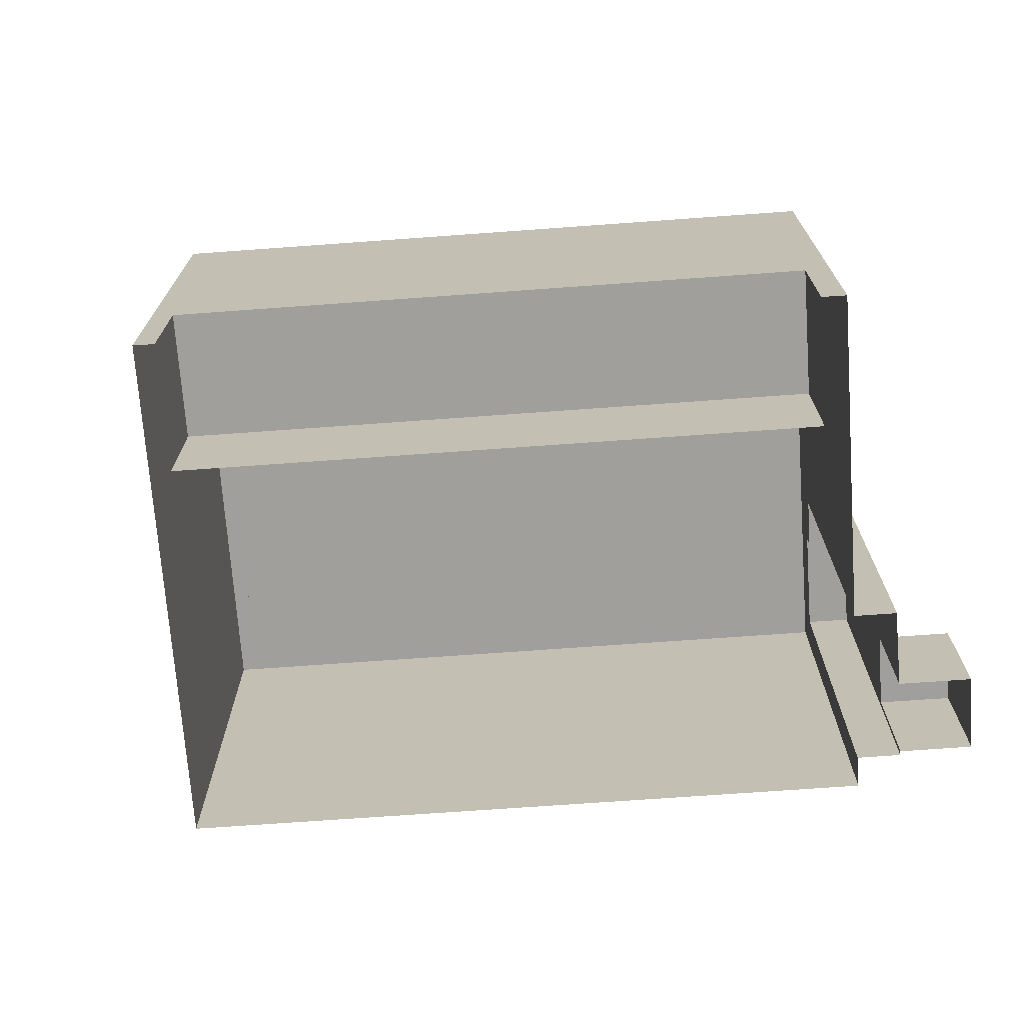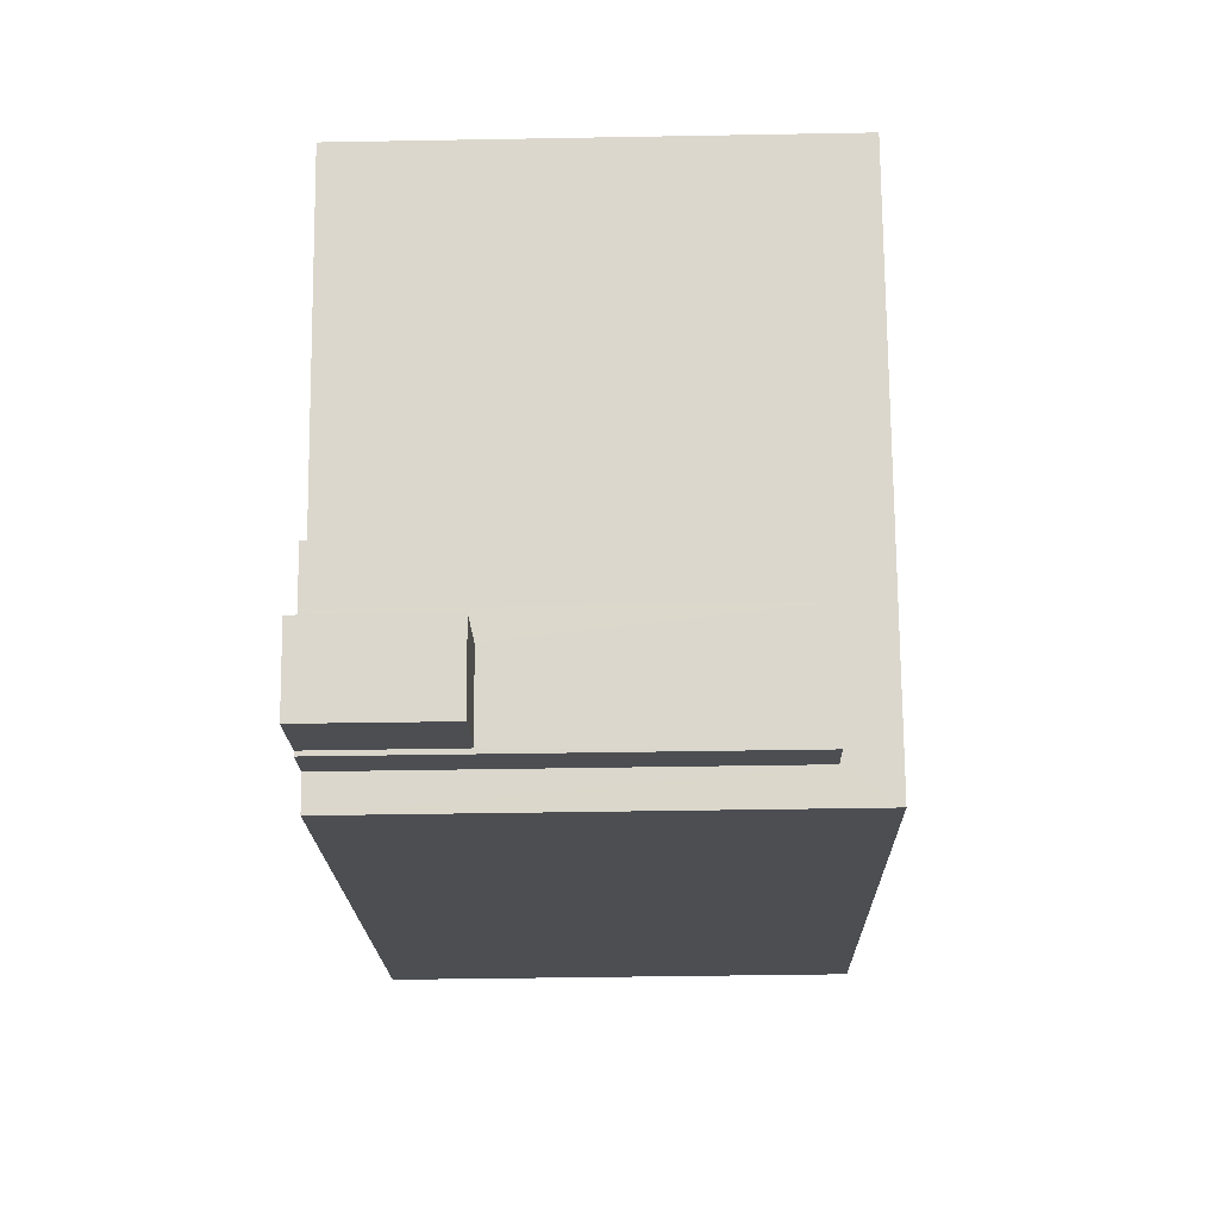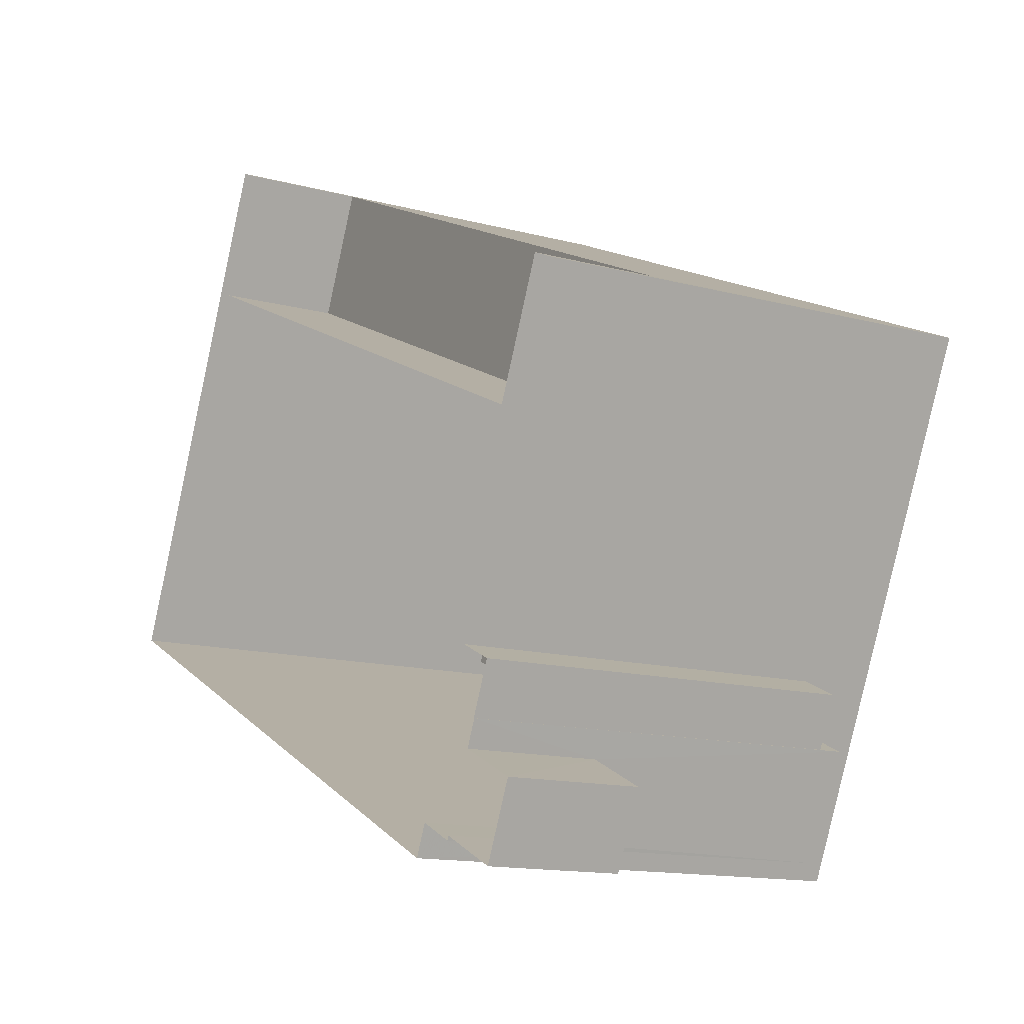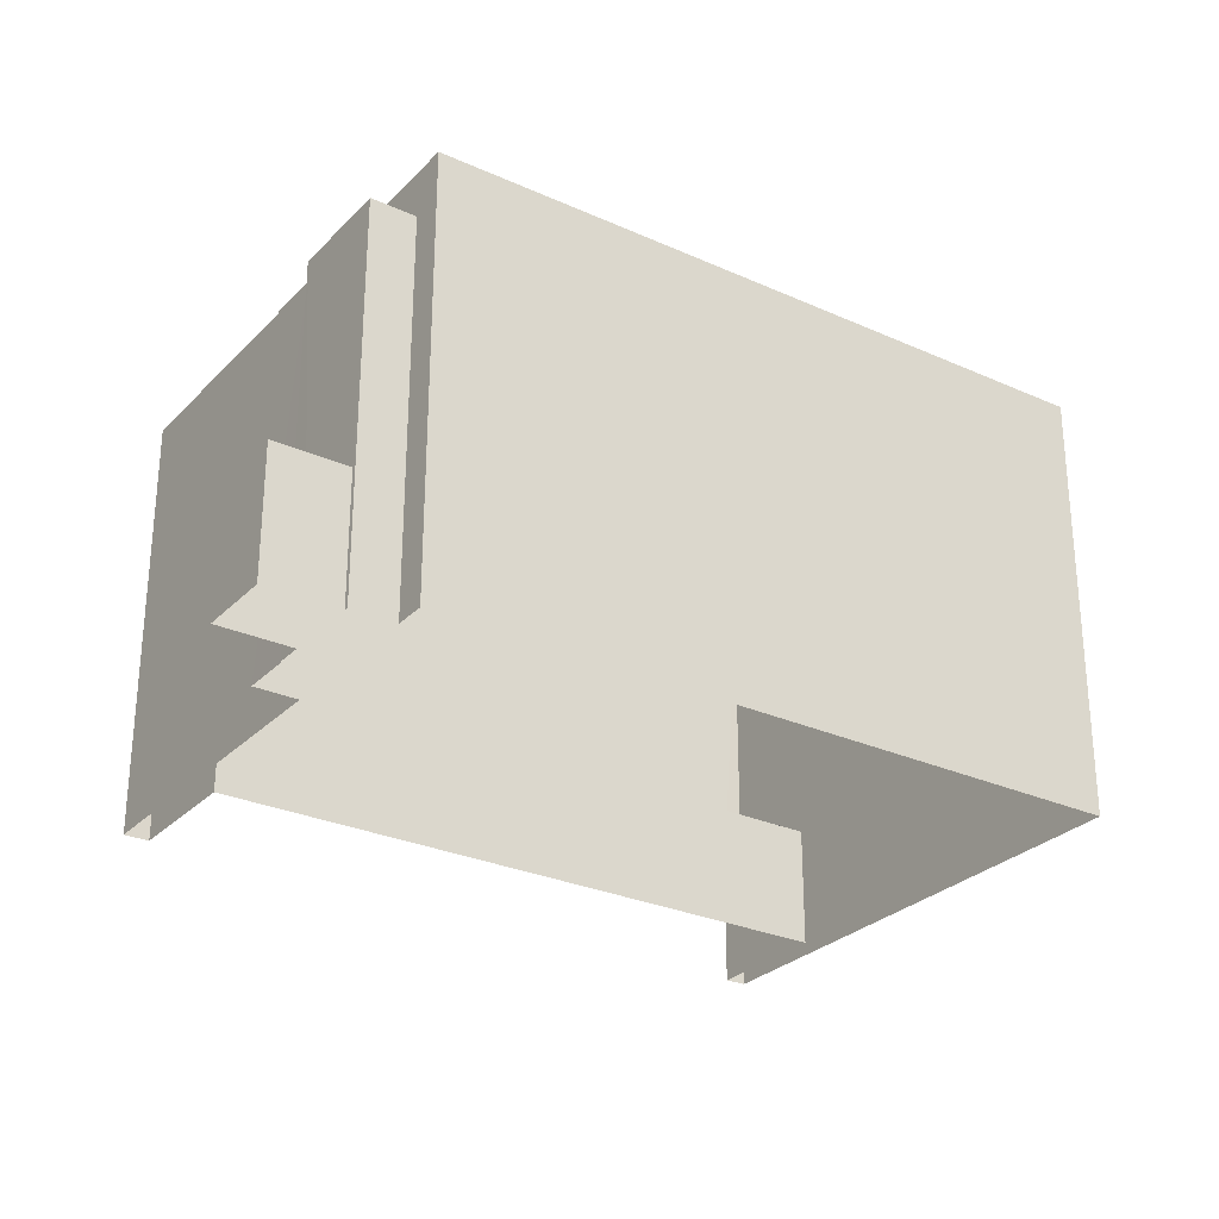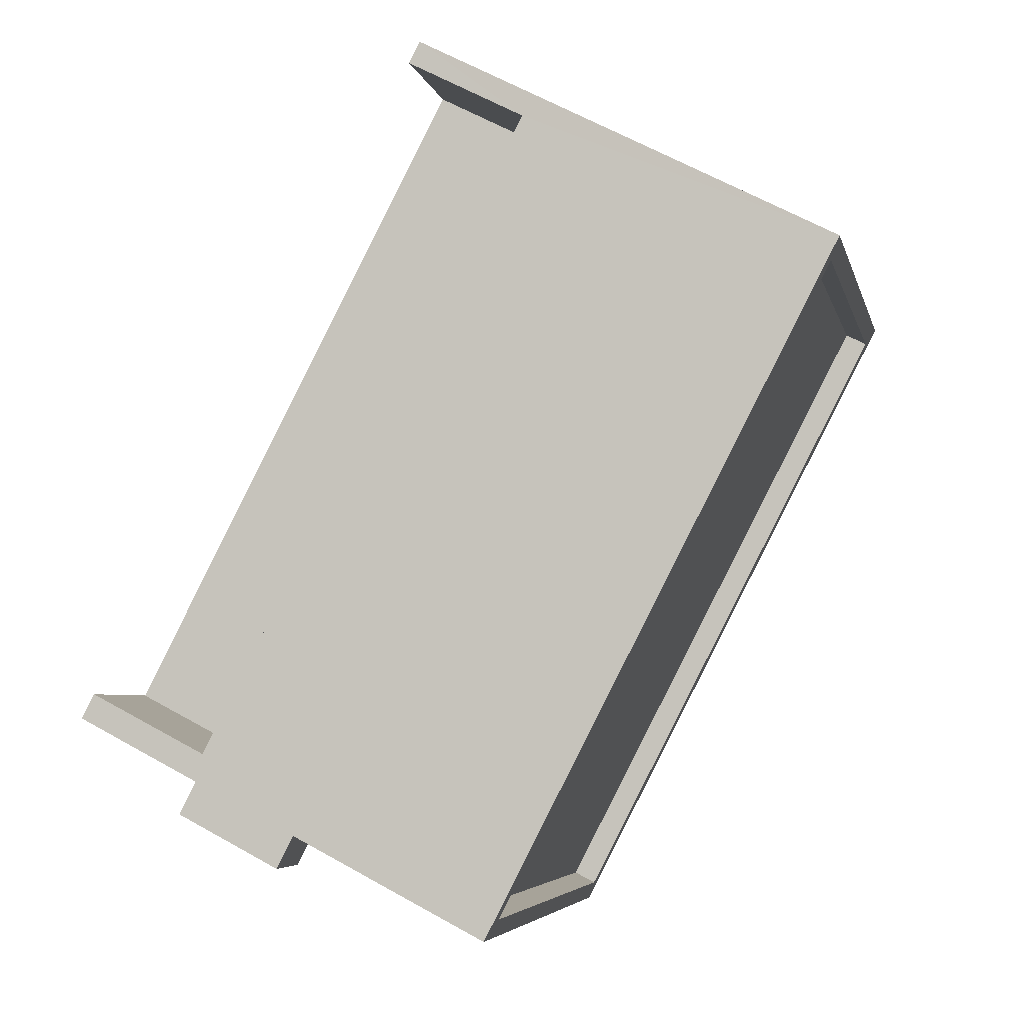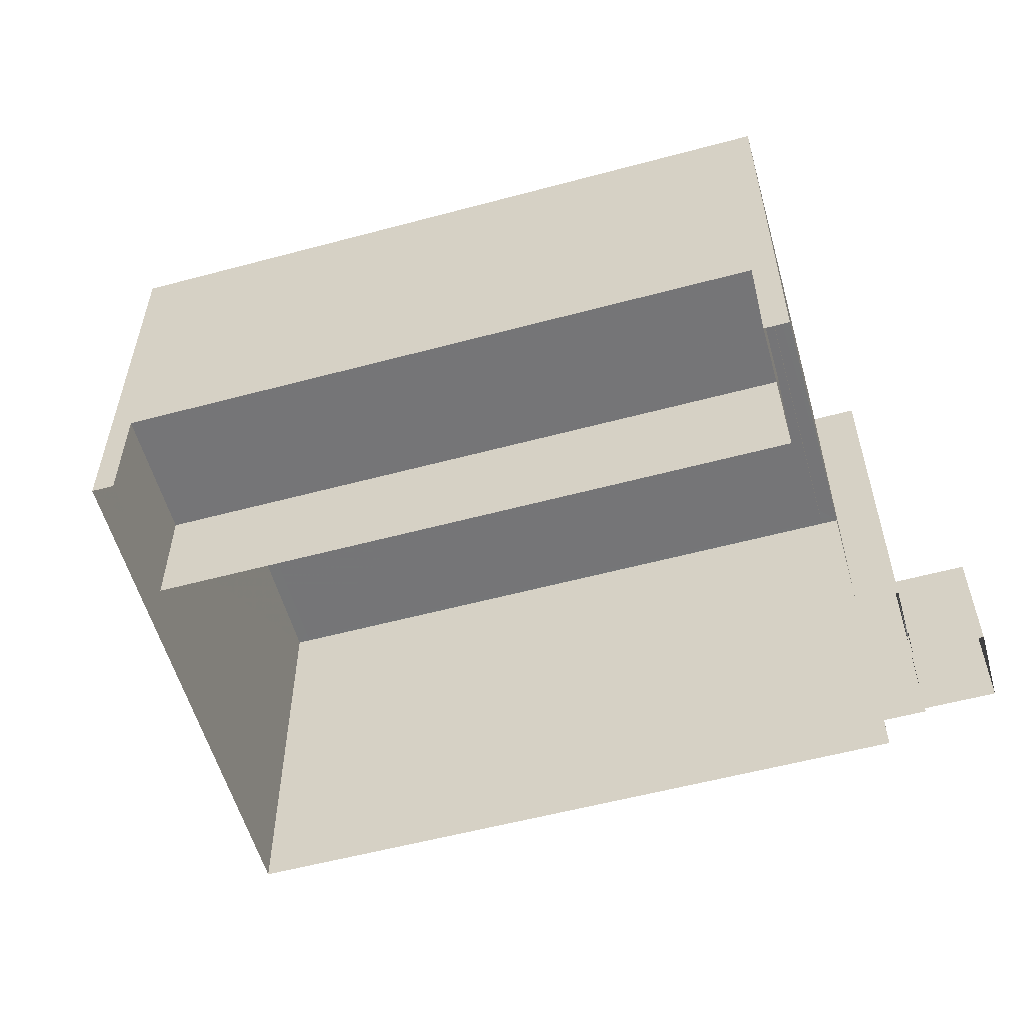
<metadata>
{"format":"obj","ext":"obj","renderer":"f3d","projection":"perspective","resolution":1024,"background":"white","views":[{"elev":-71.2,"azim":-150.9,"up":"+Z"},{"elev":-42.0,"azim":-88.7,"up":"+Y"},{"elev":-14.0,"azim":-120.3,"up":"+Y"},{"elev":-28.1,"azim":-9.2,"up":"+Z"},{"elev":63.0,"azim":-60.3,"up":"+Y"},{"elev":-56.6,"azim":-139.4,"up":"+Z"}]}
</metadata>
<code>
v -9597 -3.702e+04 31.3
v -9598 -3.702e+04 31.3
v -9596 -3.702e+04 31.29
v -9595 -3.702e+04 31.29
v -9595 -3.702e+04 31.29
v -9582 -3.702e+04 31.29
v -9596 -3.702e+04 31.29
v -9587 -3.701e+04 31.29
v -9586 -3.701e+04 31.29
v -9587 -3.701e+04 31.29
v -9596 -3.702e+04 31.3
v -9599 -3.701e+04 31.3
v -9598 -3.702e+04 31.3
v -9597 -3.702e+04 31.3
v -9597 -3.702e+04 31.3
v -9599 -3.701e+04 31.3
v -9596 -3.702e+04 31.29
v -9597 -3.702e+04 31.3
v -9599 -3.701e+04 33.66
v -9586 -3.701e+04 33.65
v -9598 -3.702e+04 33.66
v -9587 -3.701e+04 33.65
v -9596 -3.702e+04 33.78
v -9598 -3.702e+04 33.78
v -9597 -3.702e+04 33.78
v -9596 -3.702e+04 33.78
v -9596 -3.702e+04 38.84
v -9597 -3.702e+04 38.84
v -9596 -3.702e+04 38.84
v -9595 -3.702e+04 38.84
v -9597 -3.702e+04 38.43
v -9596 -3.702e+04 38.43
v -9597 -3.702e+04 38.43
v -9596 -3.702e+04 38.43
v -9594 -3.702e+04 39.76
v -9595 -3.702e+04 39.76
v -9582 -3.702e+04 39.75
v -9583 -3.702e+04 39.75
v -9599 -3.701e+04 39.31
v -9594 -3.702e+04 39.31
v -9583 -3.702e+04 39.3
v -9587 -3.701e+04 39.3
v -9599 -3.701e+04 39.76
v -9599 -3.701e+04 39.76
v -9587 -3.701e+04 39.75
v -9587 -3.701e+04 39.75
f 1 2 3
f 4 5 6
f 5 7 3
f 8 6 9
f 10 8 9
f 11 12 13
f 14 15 11
f 12 16 13
f 17 18 14
f 2 17 3
f 11 13 9
f 11 6 5
f 3 17 5
f 11 9 6
f 17 14 11
f 17 11 5
f 19 20 21
f 19 22 20
f 23 24 25
f 23 26 24
f 27 28 29
f 30 27 29
f 31 32 33
f 31 34 32
f 35 36 37
f 38 35 37
f 39 40 41
f 42 39 41
f 35 43 36
f 43 44 36
f 37 45 46
f 38 37 46
f 46 45 44
f 46 44 43
f 26 2 24
f 26 17 2
f 23 25 1
f 3 23 1
f 25 2 1
f 25 24 2
f 26 18 17
f 18 26 28
f 28 26 29
f 7 23 3
f 29 23 7
f 26 23 29
f 27 31 28
f 28 31 18
f 27 34 31
f 18 31 14
f 30 29 7
f 5 30 7
f 32 15 33
f 32 11 15
f 31 33 15
f 14 31 15
f 11 32 12
f 44 12 32
f 44 27 36
f 4 30 5
f 36 30 4
f 32 34 27
f 27 30 36
f 44 32 27
f 37 4 6
f 37 36 4
f 16 12 19
f 12 44 19
f 10 22 8
f 19 44 45
f 22 19 45
f 8 22 45
f 8 37 6
f 8 45 37
f 38 42 41
f 38 46 42
f 38 41 40
f 35 38 40
f 35 40 39
f 43 35 39
f 46 39 42
f 46 43 39
f 16 21 13
f 16 19 21
f 10 9 20
f 22 10 20
f 20 13 21
f 20 9 13

</code>
